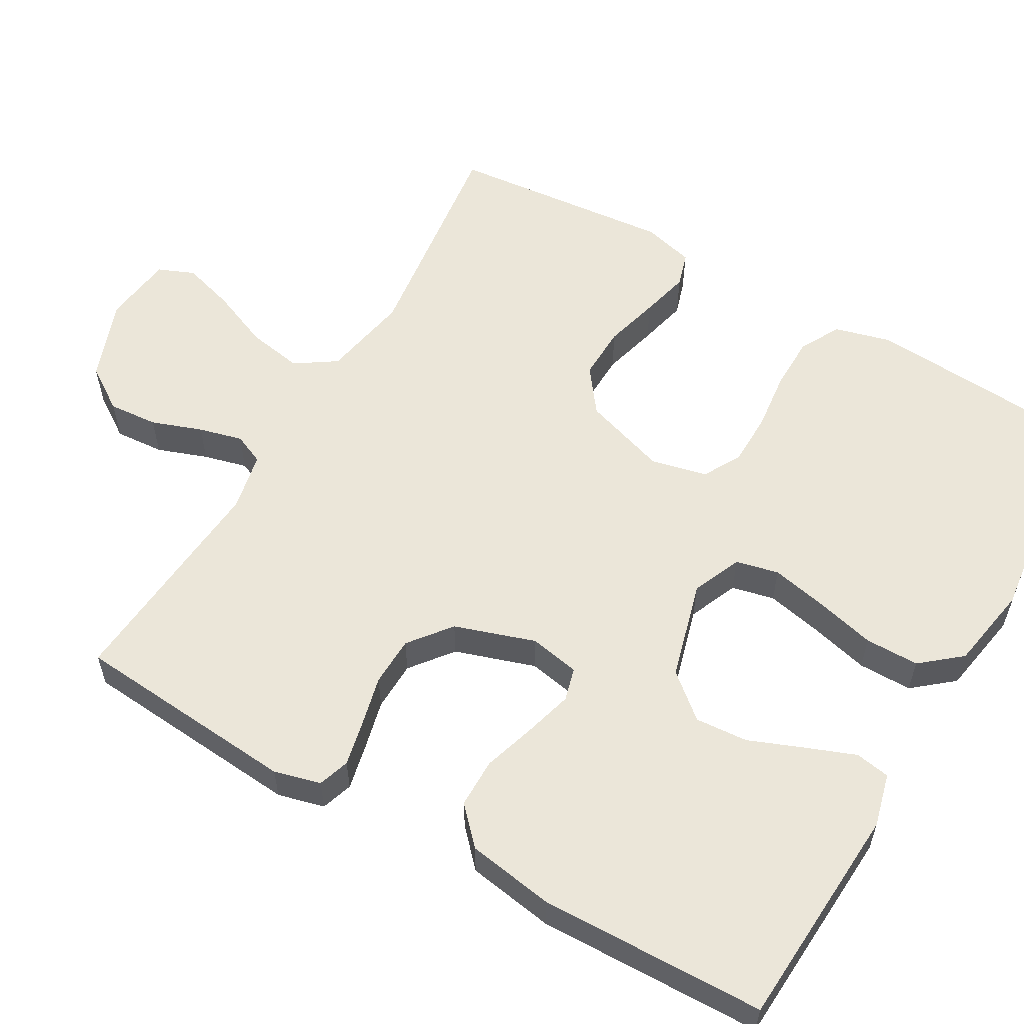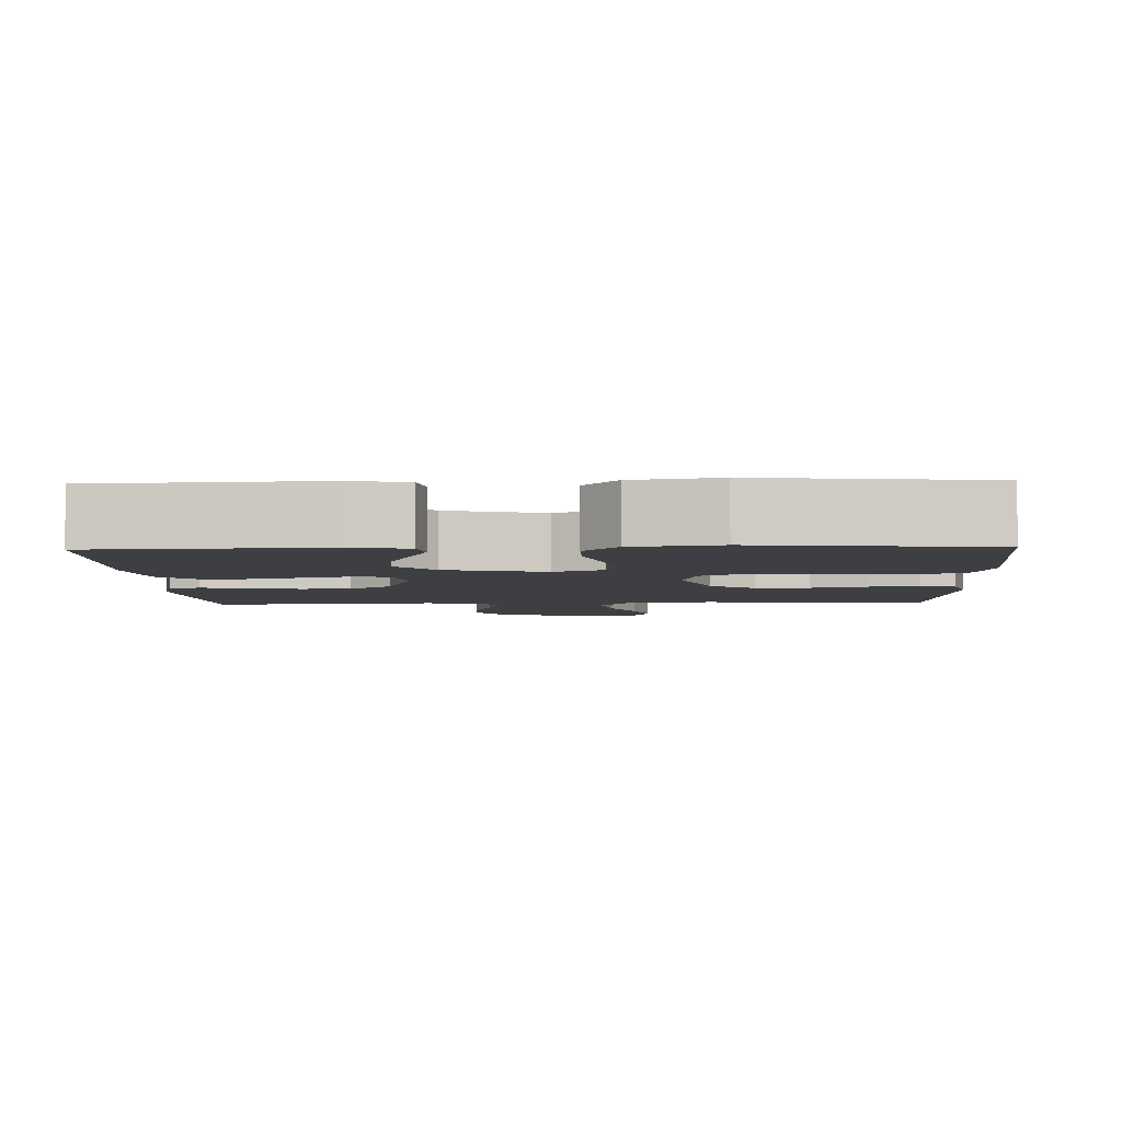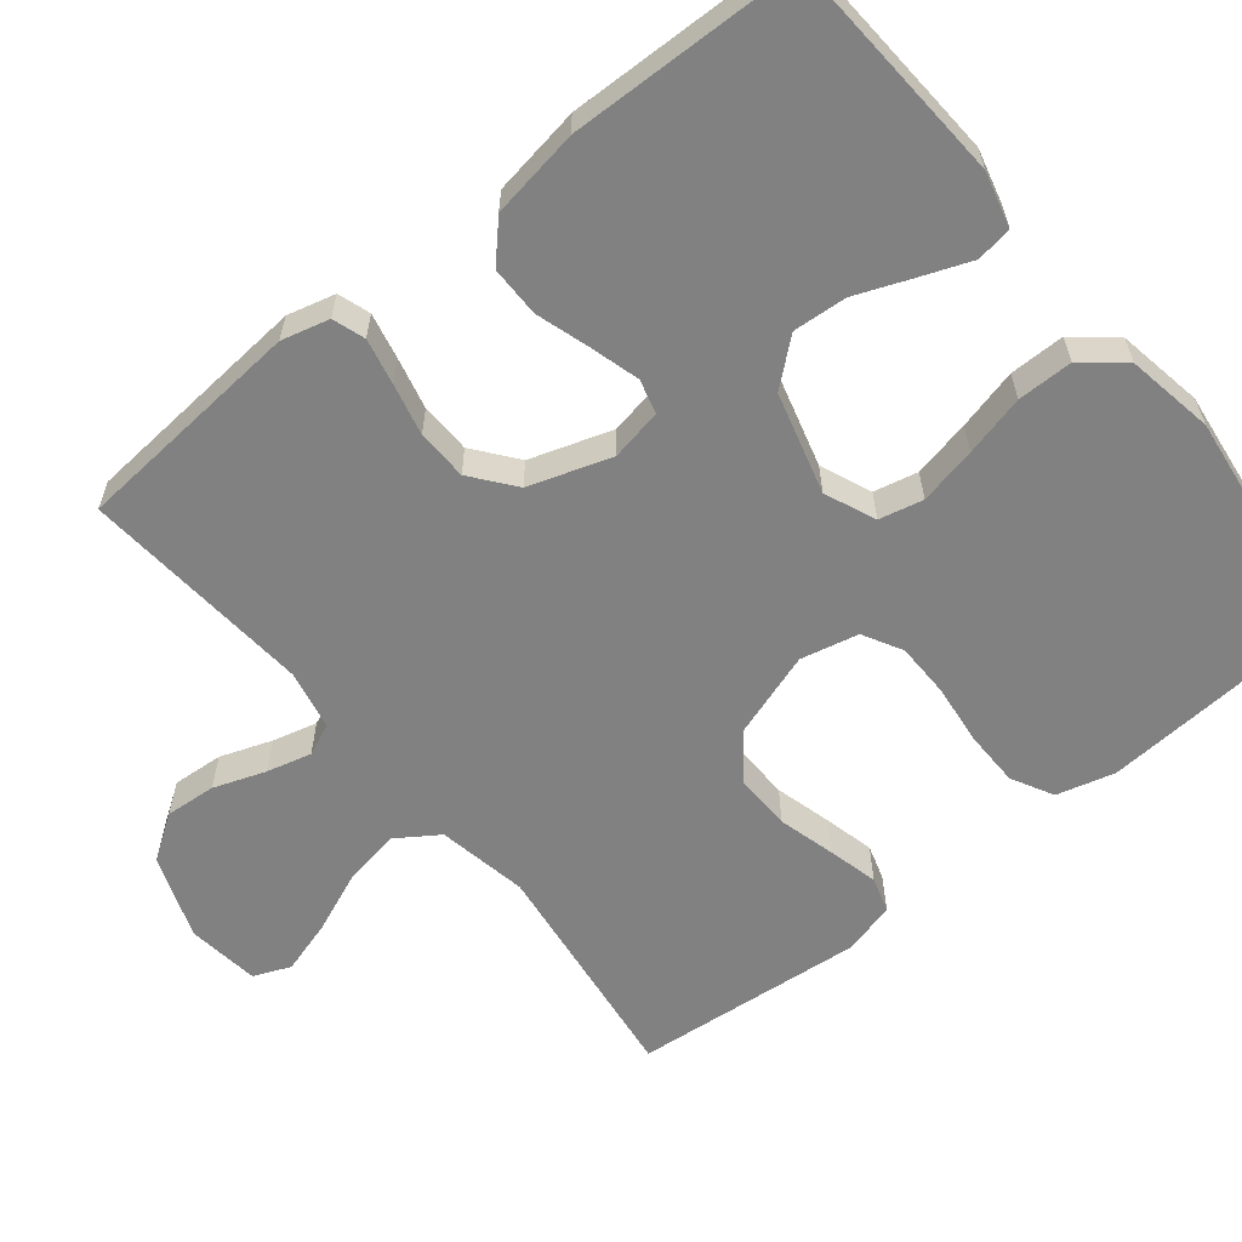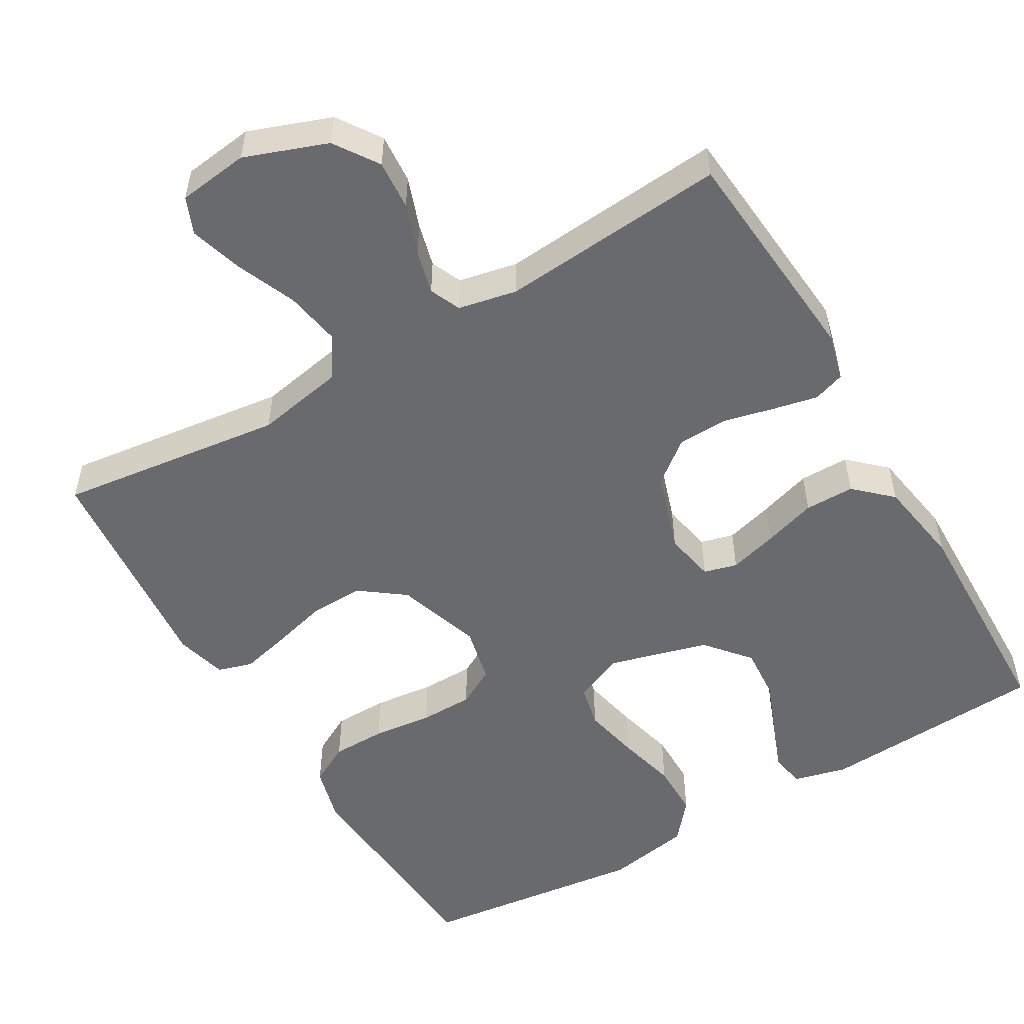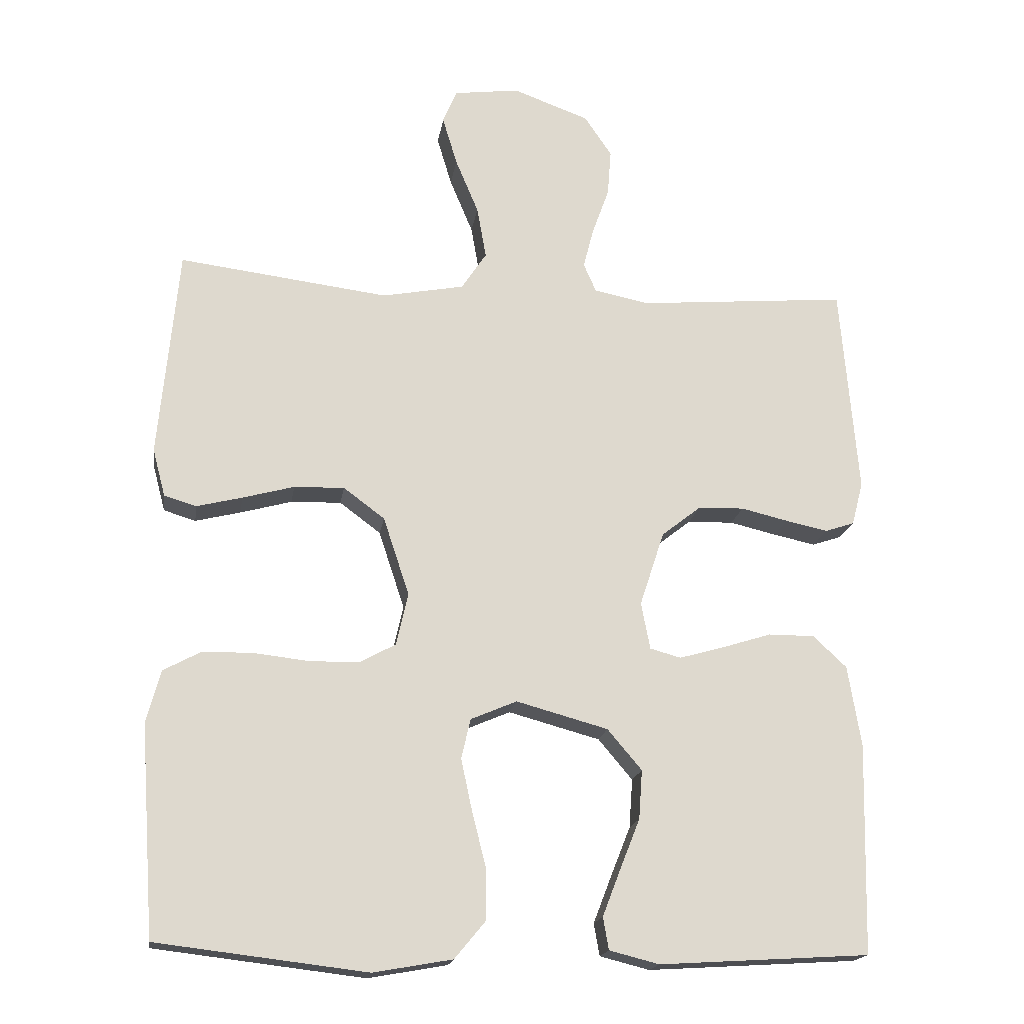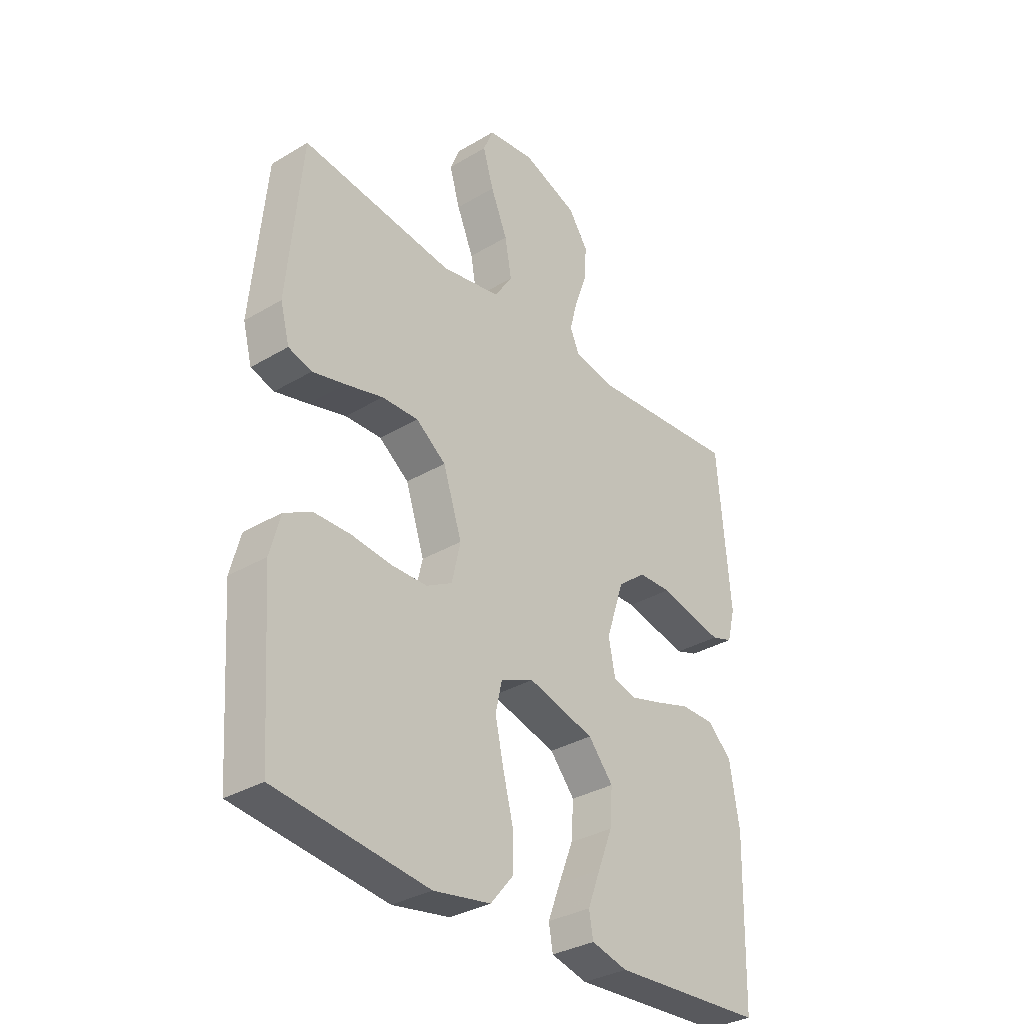
<metadata>
{"format":"obj","ext":"obj","renderer":"f3d","projection":"perspective","resolution":1024,"background":"white","views":[{"elev":57.2,"azim":119.9,"up":"+Y"},{"elev":-4.3,"azim":-178.0,"up":"+Y"},{"elev":-60.4,"azim":128.9,"up":"+Y"},{"elev":-53.0,"azim":30.4,"up":"+Y"},{"elev":-17.9,"azim":-8.5,"up":"+Z"},{"elev":-33.1,"azim":-50.6,"up":"+Z"}]}
</metadata>
<code>
v -0.5 0.07 -0.5
v -0.521 0.07 -0.2
v -0.501 0.07 -0.125
v -0.447 0.07 -0.096
v -0.375 0.07 -0.095
v -0.296 0.07 -0.104
v -0.225 0.07 -0.103
v -0.174 0.07 -0.075
v -0.157 0.07 0
v -0.194 0.07 0.112
v -0.253 0.07 0.156
v -0.325 0.07 0.154
v -0.399 0.07 0.134
v -0.464 0.07 0.118
v -0.51 0.07 0.132
v -0.528 0.07 0.2
v -0.5 0.07 0.5
v -0.2 0.07 0.462
v -0.083 0.07 0.484
v -0.047 0.07 0.538
v -0.06 0.07 0.612
v -0.093 0.07 0.691
v -0.114 0.07 0.761
v -0.094 0.07 0.809
v 0 0.07 0.821
v 0.109 0.07 0.781
v 0.148 0.07 0.723
v 0.143 0.07 0.657
v 0.119 0.07 0.59
v 0.104 0.07 0.532
v 0.122 0.07 0.491
v 0.2 0.07 0.475
v 0.5 0.07 0.5
v 0.525 0.07 0.2
v 0.509 0.07 0.138
v 0.467 0.07 0.124
v 0.407 0.07 0.137
v 0.34 0.07 0.153
v 0.274 0.07 0.151
v 0.218 0.07 0.107
v 0.183 0.07 0
v 0.196 0.07 -0.067
v 0.24 0.07 -0.079
v 0.304 0.07 -0.061
v 0.374 0.07 -0.039
v 0.44 0.07 -0.039
v 0.488 0.07 -0.084
v 0.507 0.07 -0.2
v 0.5 0.07 -0.5
v 0.2 0.07 -0.518
v 0.129 0.07 -0.5
v 0.121 0.07 -0.454
v 0.146 0.07 -0.389
v 0.175 0.07 -0.316
v 0.18 0.07 -0.246
v 0.131 0.07 -0.188
v 0 0.07 -0.152
v -0.066 0.07 -0.18
v -0.079 0.07 -0.237
v -0.063 0.07 -0.312
v -0.043 0.07 -0.391
v -0.043 0.07 -0.463
v -0.087 0.07 -0.516
v -0.2 0.07 -0.536
v -0.5 0 -0.5
v -0.521 0 -0.2
v -0.501 0 -0.125
v -0.447 0 -0.096
v -0.375 0 -0.095
v -0.296 0 -0.104
v -0.225 0 -0.103
v -0.174 0 -0.075
v -0.157 0 0
v -0.194 0 0.112
v -0.253 0 0.156
v -0.325 0 0.154
v -0.399 0 0.134
v -0.464 0 0.118
v -0.51 0 0.132
v -0.528 0 0.2
v -0.5 0 0.5
v -0.2 0 0.462
v -0.083 0 0.484
v -0.047 0 0.538
v -0.06 0 0.612
v -0.093 0 0.691
v -0.114 0 0.761
v -0.094 0 0.809
v 0 0 0.821
v 0.109 0 0.781
v 0.148 0 0.723
v 0.143 0 0.657
v 0.119 0 0.59
v 0.104 0 0.532
v 0.122 0 0.491
v 0.2 0 0.475
v 0.5 0 0.5
v 0.525 0 0.2
v 0.509 0 0.138
v 0.467 0 0.124
v 0.407 0 0.137
v 0.34 0 0.153
v 0.274 0 0.151
v 0.218 0 0.107
v 0.183 0 0
v 0.196 0 -0.067
v 0.24 0 -0.079
v 0.304 0 -0.061
v 0.374 0 -0.039
v 0.44 0 -0.039
v 0.488 0 -0.084
v 0.507 0 -0.2
v 0.5 0 -0.5
v 0.2 0 -0.518
v 0.129 0 -0.5
v 0.121 0 -0.454
v 0.146 0 -0.389
v 0.175 0 -0.316
v 0.18 0 -0.246
v 0.131 0 -0.188
v 0 0 -0.152
v -0.066 0 -0.18
v -0.079 0 -0.237
v -0.063 0 -0.312
v -0.043 0 -0.391
v -0.043 0 -0.463
v -0.087 0 -0.516
v -0.2 0 -0.536
f 4 5 6
f 3 4 6
f 2 3 6
f 1 2 6
f 64 1 6
f 63 64 6
f 62 63 6
f 61 62 6
f 60 61 6
f 59 60 6 7
f 58 59 7 8
f 57 58 8 9
f 56 57 9 10
f 52 53 54
f 51 52 54
f 50 51 54
f 49 50 54
f 48 49 54
f 47 48 54
f 46 47 54
f 45 46 54
f 44 45 54
f 43 44 54 55
f 42 43 55 56
f 36 37 38
f 35 36 38
f 34 35 38
f 33 34 38
f 32 33 38
f 31 32 38 39
f 27 28 29
f 26 27 29
f 25 26 29
f 24 25 29
f 23 24 29
f 22 23 29
f 21 22 29
f 20 21 29 30
f 19 20 30 31
f 16 17 18
f 15 16 18
f 14 15 18
f 13 14 18
f 12 13 18
f 18 19 31
f 12 18 31
f 11 12 31
f 41 42 56 10
f 31 39 40
f 11 31 40
f 10 11 40
f 10 40 41
f 70 69 68
f 70 68 67
f 70 67 66
f 70 66 65
f 70 65 128
f 70 128 127
f 70 127 126
f 70 126 125
f 70 125 124
f 71 70 124 123
f 72 71 123 122
f 73 72 122 121
f 74 73 121 120
f 118 117 116
f 118 116 115
f 118 115 114
f 118 114 113
f 118 113 112
f 118 112 111
f 118 111 110
f 118 110 109
f 118 109 108
f 119 118 108 107
f 120 119 107 106
f 102 101 100
f 102 100 99
f 102 99 98
f 102 98 97
f 102 97 96
f 103 102 96 95
f 93 92 91
f 93 91 90
f 93 90 89
f 93 89 88
f 93 88 87
f 93 87 86
f 93 86 85
f 94 93 85 84
f 95 94 84 83
f 82 81 80
f 82 80 79
f 82 79 78
f 82 78 77
f 82 77 76
f 95 83 82
f 95 82 76
f 95 76 75
f 74 120 106 105
f 104 103 95
f 104 95 75
f 104 75 74
f 105 104 74
f 1 65 66 2
f 2 66 67 3
f 3 67 68 4
f 4 68 69 5
f 5 69 70 6
f 6 70 71 7
f 7 71 72 8
f 8 72 73 9
f 9 73 74 10
f 10 74 75 11
f 11 75 76 12
f 12 76 77 13
f 13 77 78 14
f 14 78 79 15
f 15 79 80 16
f 16 80 81 17
f 17 81 82 18
f 18 82 83 19
f 19 83 84 20
f 20 84 85 21
f 21 85 86 22
f 22 86 87 23
f 23 87 88 24
f 24 88 89 25
f 25 89 90 26
f 26 90 91 27
f 27 91 92 28
f 28 92 93 29
f 29 93 94 30
f 30 94 95 31
f 31 95 96 32
f 32 96 97 33
f 33 97 98 34
f 34 98 99 35
f 35 99 100 36
f 36 100 101 37
f 37 101 102 38
f 38 102 103 39
f 39 103 104 40
f 40 104 105 41
f 41 105 106 42
f 42 106 107 43
f 43 107 108 44
f 44 108 109 45
f 45 109 110 46
f 46 110 111 47
f 47 111 112 48
f 48 112 113 49
f 49 113 114 50
f 50 114 115 51
f 51 115 116 52
f 52 116 117 53
f 53 117 118 54
f 54 118 119 55
f 55 119 120 56
f 56 120 121 57
f 57 121 122 58
f 58 122 123 59
f 59 123 124 60
f 60 124 125 61
f 61 125 126 62
f 62 126 127 63
f 63 127 128 64
f 64 128 65 1

</code>
